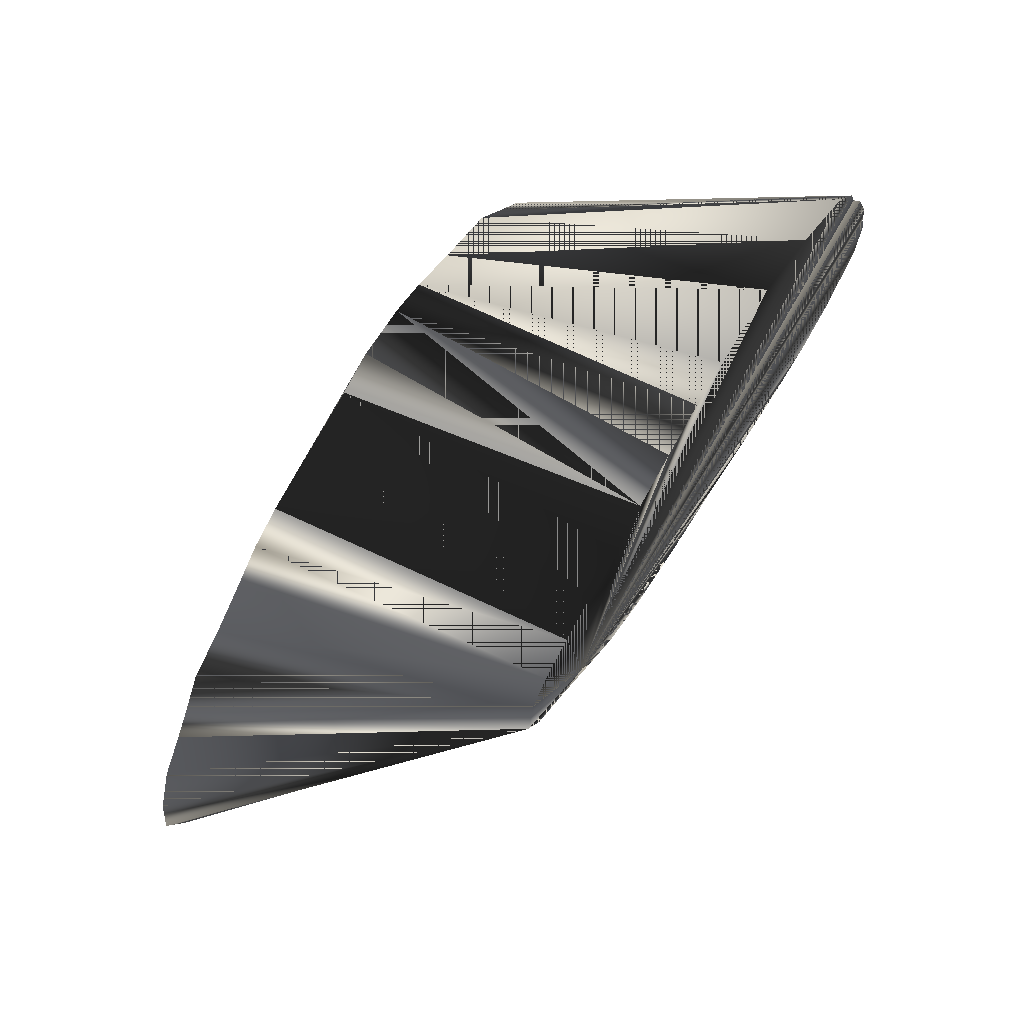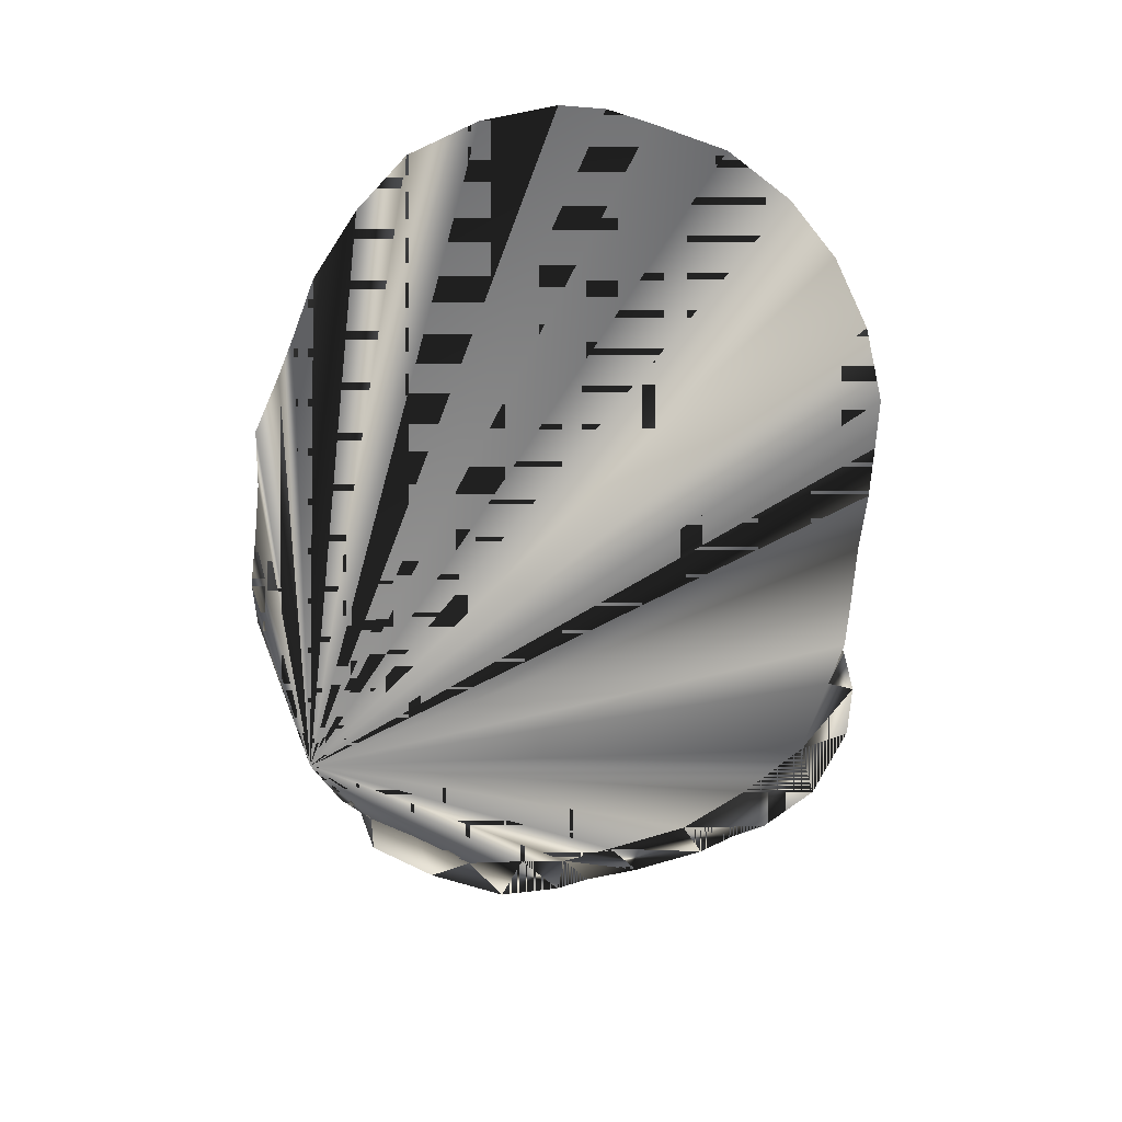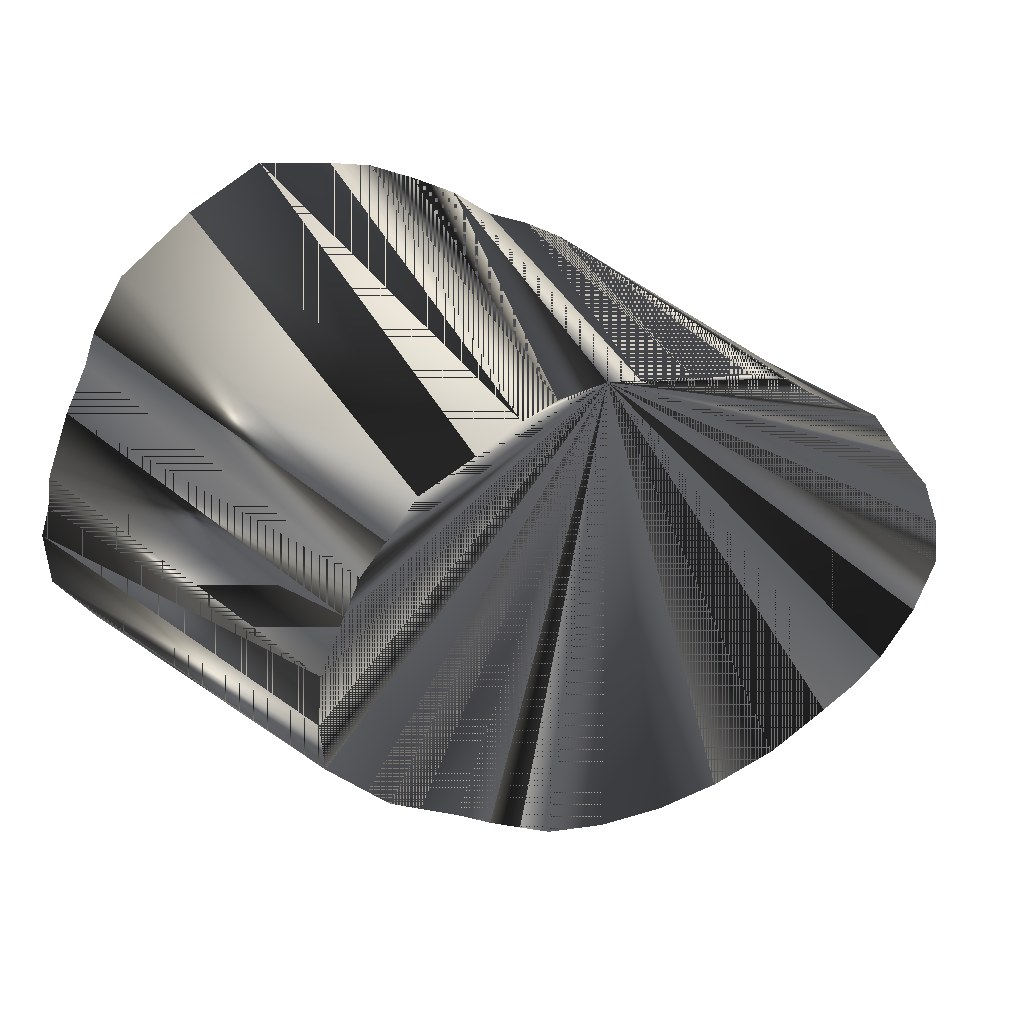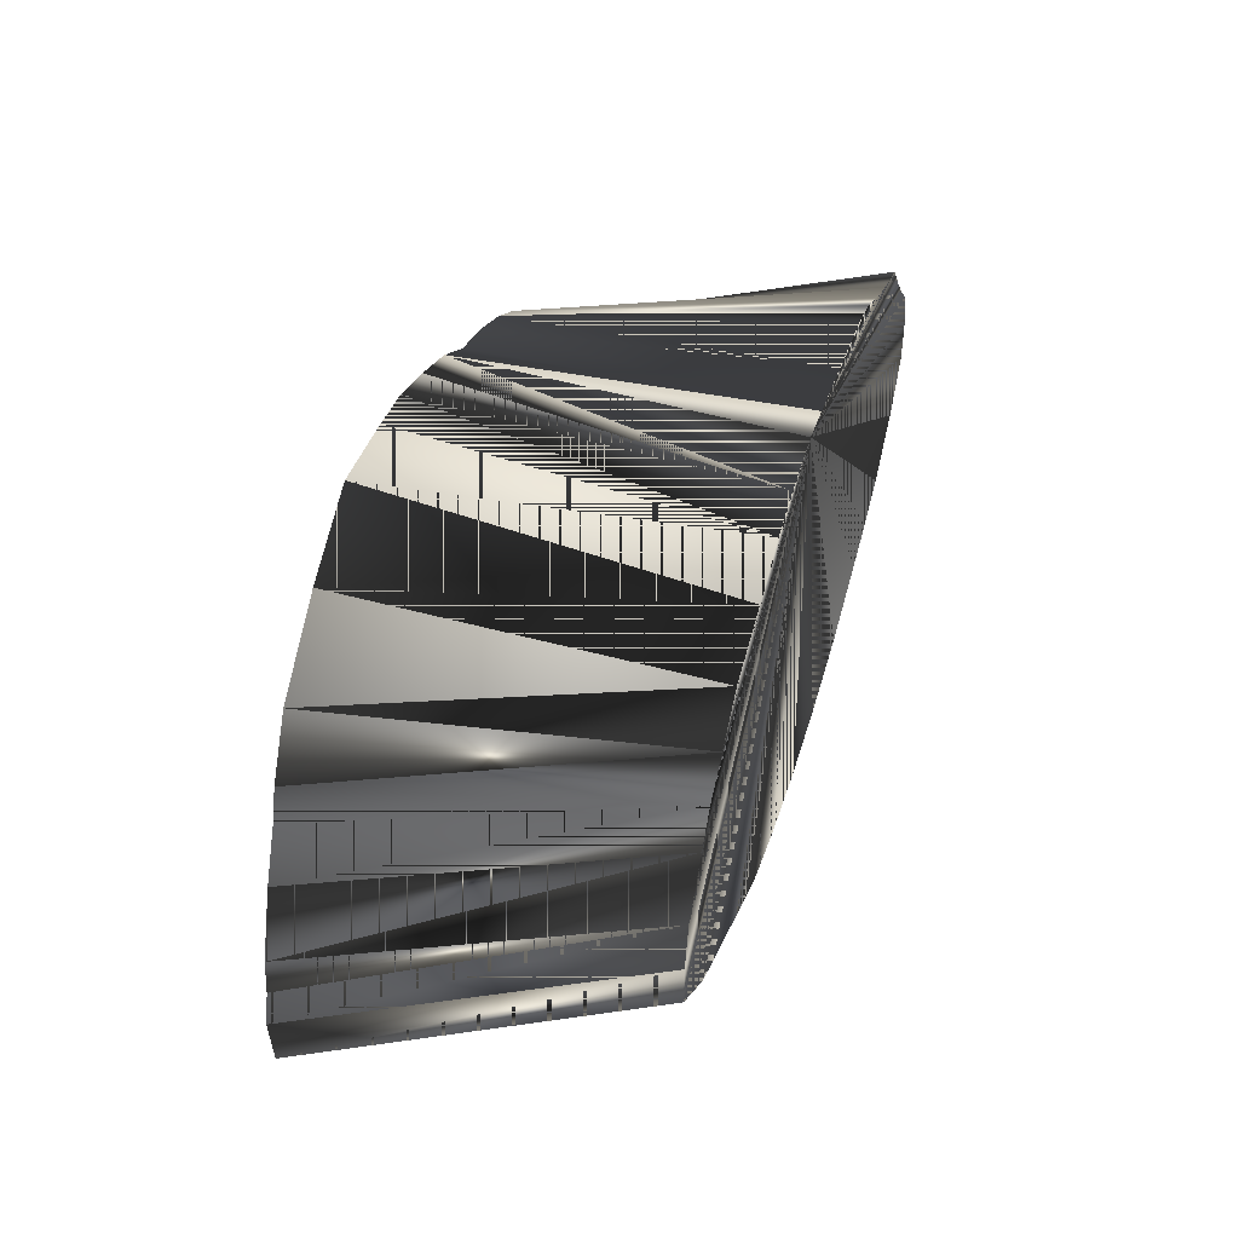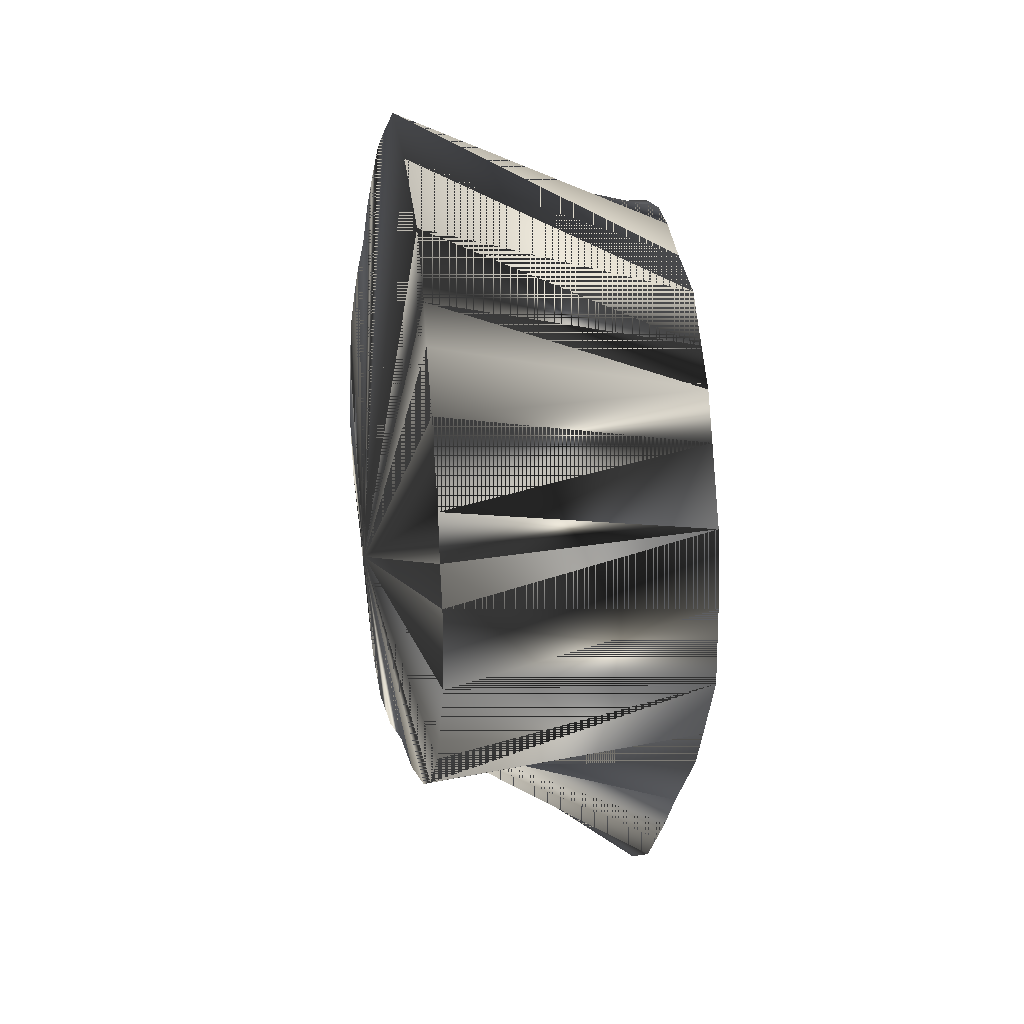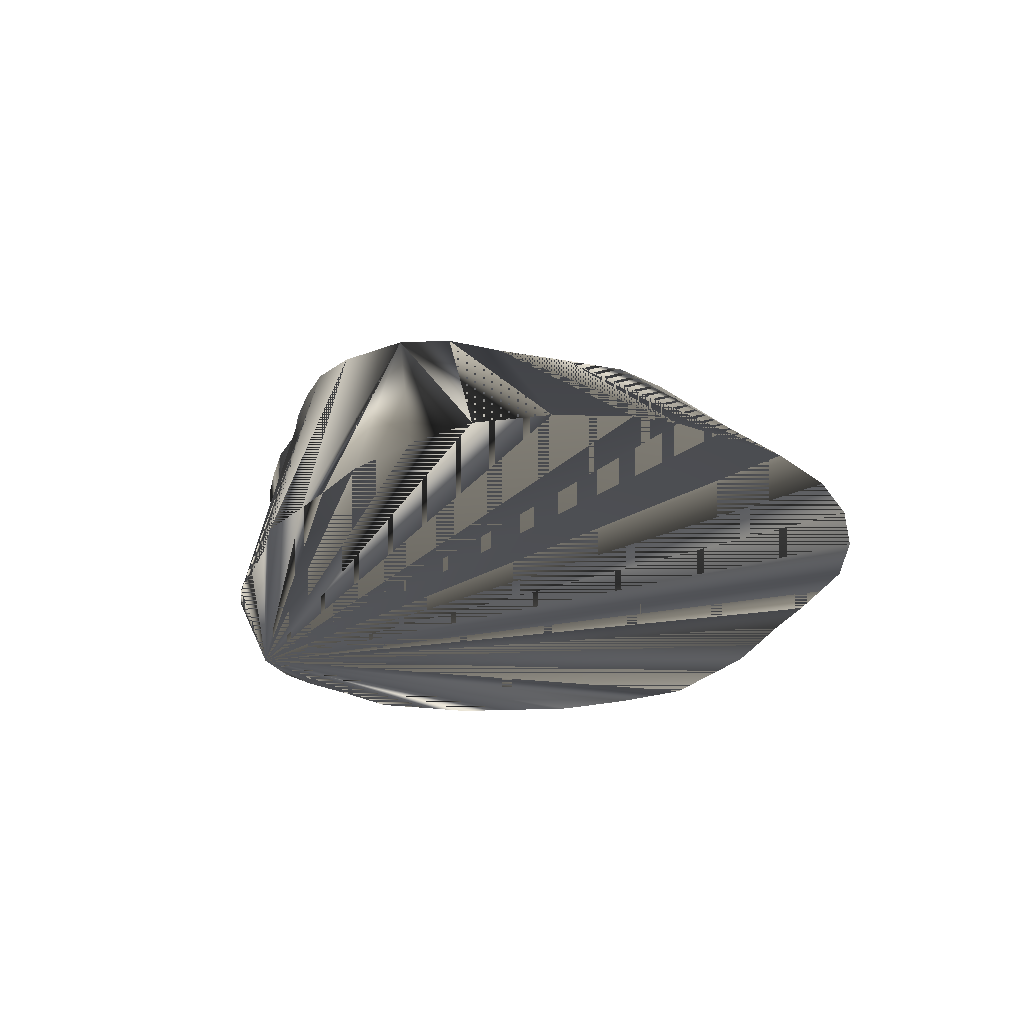
<metadata>
{"format":"obj","ext":"obj","renderer":"f3d","projection":"perspective","resolution":1024,"background":"white","views":[{"elev":73.8,"azim":-56.7,"up":"+Y"},{"elev":-70.9,"azim":-51.6,"up":"+Z"},{"elev":49.2,"azim":153.4,"up":"+Y"},{"elev":60.5,"azim":107.5,"up":"+Y"},{"elev":15.9,"azim":79.4,"up":"+Y"},{"elev":-26.3,"azim":-64.9,"up":"+Z"}]}
</metadata>
<code>
v 456.9 662.5 -145.1
v 465.6 662.5 -145.1
v 459.4 663.1 -95.07
v 453 655.9 -95.07
v 450.4 659.4 -145.1
v 479.9 656.6 -145.1
v 490 652.2 -145.1
v 474.4 675 -95.07
v 481.2 678.2 -95.07
v 505.6 677.4 -95.07
v 471.9 660.6 -145.1
v 466.9 669.4 -95.07
v 493.1 682.9 -95.07
v 466.9 576.4 -95.07
v 440.6 532.5 -145.1
v 428.1 532.6 -145.1
v 456.9 581 -95.07
v 415 535.9 -145.1
v 439.5 600.2 -95.07
v 385.6 565.1 -145.1
v 391.7 553.3 -145.1
v 428.1 616.9 -95.07
v 382.5 578.1 -145.1
v 384.4 590.6 -145.1
v 431.8 607.8 -95.07
v 388.8 603.8 -145.1
v 471.9 546.9 -145.1
v 478.2 552.8 -145.1
v 480 576 -95.07
v 485 560 -145.1
v 448.9 589.6 -95.07
v 495.8 644.4 -145.1
v 518.2 668.8 -95.07
v 439 644.7 -95.07
v 430 651.8 -145.1
v 440.6 655.8 -145.1
v 445.6 650.6 -95.07
v 429.5 630 -95.07
v 423.8 647.9 -145.1
v 417.8 641.9 -145.1
v 433.1 638.1 -95.07
v 410.6 635 -145.1
v 453.8 535.5 -145.1
v 394.4 613.1 -145.1
v 397.9 619.4 -145.1
v 397.1 547.5 -145.1
v 403.6 543.1 -145.1
v 403 629 -145.1
v 465.6 541.1 -145.1
v 524.2 658.8 -95.07
v 500.6 638.1 -145.1
v 526.5 652.5 -95.07
v 492.2 566.8 -145.1
v 493.1 578.4 -95.07
v 498.1 572.5 -145.1
v 502.4 579.1 -145.1
v 505.6 578.1 -95.07
v 518.8 580.5 -95.07
v 509.6 590.6 -145.1
v 526.2 583.8 -95.07
v 503.9 630 -145.1
v 531.1 643.1 -95.07
v 508.9 616.9 -145.1
v 536.1 630 -95.07
v 539.6 616.2 -95.07
v 510 603.8 -145.1
v 537.5 622.5 -95.07
v 533.3 590.4 -95.07
v 539.7 603.8 -95.07
v 446.2 596.2 -95.07
v 391.7 553.3 -145.1
v 397.1 547.5 -145.1
v 439.5 600.2 -95.07
v 448.9 589.6 -95.07
f 1 2 3
f 1 2 11
f 1 3 2
f 1 3 4
f 1 4 3
f 1 5 36
f 1 6 7
f 1 7 6
f 1 7 32
f 1 11 2
f 1 16 18
f 1 18 16
f 1 20 21
f 1 21 20
f 1 24 26
f 1 26 24
f 1 26 44
f 1 27 28
f 1 28 27
f 1 32 7
f 1 32 51
f 1 36 5
f 1 39 40
f 1 40 39
f 1 42 48
f 1 44 26
f 1 44 45
f 1 45 44
f 1 45 48
f 1 48 42
f 1 48 45
f 1 51 32
f 1 51 61
f 1 61 51
f 1 61 63
f 1 63 61
f 1 63 66
f 1 66 63
f 2 3 11
f 2 3 12
f 2 8 12
f 2 11 3
f 2 12 3
f 2 12 8
f 3 1 5
f 3 5 1
f 3 12 70
f 3 70 12
f 4 1 5
f 4 3 70
f 4 5 1
f 4 70 3
f 5 3 4
f 5 4 3
f 5 4 37
f 5 37 4
f 6 1 11
f 6 7 8
f 6 7 10
f 6 8 7
f 6 8 9
f 6 8 12
f 6 9 8
f 6 9 13
f 6 10 7
f 6 10 13
f 6 11 1
f 6 11 12
f 6 12 8
f 6 12 11
f 6 13 9
f 6 13 10
f 7 8 9
f 7 9 8
f 7 10 33
f 7 32 33
f 7 33 10
f 7 33 32
f 8 2 11
f 8 6 11
f 8 9 70
f 8 11 2
f 8 11 6
f 8 70 9
f 9 6 7
f 9 6 11
f 9 7 6
f 9 11 6
f 9 13 70
f 9 70 13
f 10 33 70
f 10 70 33
f 11 3 12
f 11 8 9
f 11 8 12
f 11 9 8
f 11 9 13
f 11 12 3
f 11 12 8
f 11 13 9
f 12 2 11
f 12 11 2
f 13 6 11
f 13 10 70
f 13 11 6
f 13 70 10
f 14 15 16
f 14 15 43
f 14 16 15
f 14 17 70
f 14 27 28
f 14 27 49
f 14 28 27
f 14 28 30
f 14 30 28
f 14 43 15
f 14 43 49
f 14 49 27
f 14 49 43
f 14 70 17
f 15 1 43
f 15 14 17
f 15 17 14
f 15 43 1
f 16 1 15
f 16 14 17
f 16 15 1
f 16 17 14
f 16 17 18
f 16 18 17
f 17 15 16
f 17 15 43
f 17 16 15
f 17 28 30
f 17 30 28
f 17 43 15
f 19 20 21
f 19 20 25
f 19 21 20
f 19 25 20
f 19 25 70
f 19 70 25
f 21 1 46
f 21 46 1
f 22 23 24
f 22 23 25
f 22 24 23
f 22 24 26
f 22 25 23
f 22 26 24
f 22 26 44
f 22 38 70
f 22 40 42
f 22 42 40
f 22 42 48
f 22 44 26
f 22 45 48
f 22 48 42
f 22 48 45
f 22 70 38
f 23 1 20
f 23 20 1
f 24 1 23
f 24 22 25
f 24 23 1
f 24 25 22
f 25 20 23
f 25 23 20
f 25 23 24
f 25 24 23
f 25 24 26
f 25 26 24
f 25 26 44
f 25 44 26
f 26 22 25
f 26 25 22
f 27 14 29
f 27 29 14
f 28 1 30
f 28 14 17
f 28 14 29
f 28 17 14
f 28 17 31
f 28 29 14
f 28 30 1
f 28 31 17
f 29 27 28
f 29 28 27
f 29 28 30
f 29 30 28
f 29 30 53
f 29 30 54
f 29 53 30
f 29 53 54
f 29 54 30
f 29 54 53
f 30 1 53
f 30 14 17
f 30 14 29
f 30 17 14
f 30 17 31
f 30 29 14
f 30 31 17
f 30 53 1
f 31 17 18
f 31 18 17
f 31 18 47
f 31 28 30
f 31 30 28
f 31 46 47
f 31 47 18
f 31 47 46
f 32 33 50
f 32 50 33
f 33 50 70
f 33 70 50
f 34 35 36
f 34 35 39
f 34 35 41
f 34 36 35
f 34 39 35
f 34 39 41
f 34 41 35
f 34 41 39
f 35 1 39
f 35 39 1
f 36 1 35
f 36 5 37
f 36 35 1
f 36 37 5
f 37 4 70
f 37 34 36
f 37 36 34
f 37 70 4
f 38 39 40
f 38 39 41
f 38 40 39
f 38 40 42
f 38 41 39
f 38 41 70
f 38 42 40
f 38 42 48
f 38 48 42
f 38 70 41
f 40 1 42
f 40 22 38
f 40 38 22
f 40 38 41
f 40 41 38
f 40 42 1
f 41 35 39
f 41 39 35
f 41 39 40
f 41 40 39
f 41 40 42
f 41 42 40
f 42 19 25
f 42 19 70
f 42 22 25
f 42 22 38
f 42 25 19
f 42 25 22
f 42 38 22
f 42 38 41
f 42 41 38
f 42 70 19
f 43 1 49
f 43 14 17
f 43 17 14
f 43 49 1
f 44 22 25
f 44 22 45
f 44 25 22
f 44 45 22
f 45 22 38
f 45 38 22
f 45 38 48
f 45 48 38
f 46 1 47
f 46 47 1
f 47 1 18
f 47 18 1
f 48 22 25
f 48 22 38
f 48 25 22
f 48 25 42
f 48 38 22
f 48 42 25
f 49 1 27
f 49 14 29
f 49 27 1
f 49 27 29
f 49 29 14
f 49 29 27
f 50 32 51
f 50 32 52
f 50 51 32
f 50 51 52
f 50 52 32
f 50 52 51
f 50 52 70
f 50 70 52
f 52 32 51
f 52 51 32
f 52 51 61
f 52 51 62
f 52 61 51
f 52 61 62
f 52 62 51
f 52 62 61
f 52 62 70
f 52 70 62
f 53 1 55
f 53 55 1
f 54 30 53
f 54 53 30
f 54 53 55
f 54 55 53
f 54 55 57
f 54 57 55
f 55 1 56
f 55 54 56
f 55 56 1
f 55 56 54
f 56 1 59
f 56 54 57
f 56 57 54
f 56 57 58
f 56 58 57
f 56 59 1
f 57 55 56
f 57 56 55
f 57 56 59
f 57 59 56
f 58 56 59
f 58 56 60
f 58 57 70
f 58 59 56
f 58 60 56
f 58 70 57
f 59 1 66
f 59 57 58
f 59 58 57
f 59 58 60
f 59 58 66
f 59 60 58
f 59 60 68
f 59 66 1
f 59 66 58
f 59 68 60
f 60 56 59
f 60 59 56
f 60 59 66
f 60 66 59
f 61 62 64
f 61 63 64
f 61 64 62
f 61 64 63
f 62 51 61
f 62 61 51
f 62 64 70
f 62 70 64
f 63 65 67
f 63 67 65
f 65 63 66
f 65 66 63
f 65 69 70
f 65 70 69
f 66 58 60
f 66 60 58
f 66 60 68
f 66 65 67
f 66 65 69
f 66 67 65
f 66 68 60
f 66 68 69
f 66 69 65
f 66 69 68
f 67 63 64
f 67 63 66
f 67 64 63
f 67 66 63
f 68 59 66
f 68 59 69
f 68 66 59
f 68 69 59
f 69 59 66
f 69 66 59
f 70 8 12
f 70 12 8
f 70 14 29
f 70 17 31
f 70 22 25
f 70 25 22
f 70 29 14
f 70 29 54
f 70 30 31
f 70 31 17
f 70 31 30
f 70 34 37
f 70 34 41
f 70 37 34
f 70 41 34
f 70 54 29
f 70 54 57
f 70 57 54
f 70 58 60
f 70 60 58
f 70 60 68
f 70 64 67
f 70 65 67
f 70 67 64
f 70 67 65
f 70 68 60
f 70 68 69
f 70 69 68
f 71 72 73
f 71 73 72
f 74 72 73
f 74 73 72

</code>
